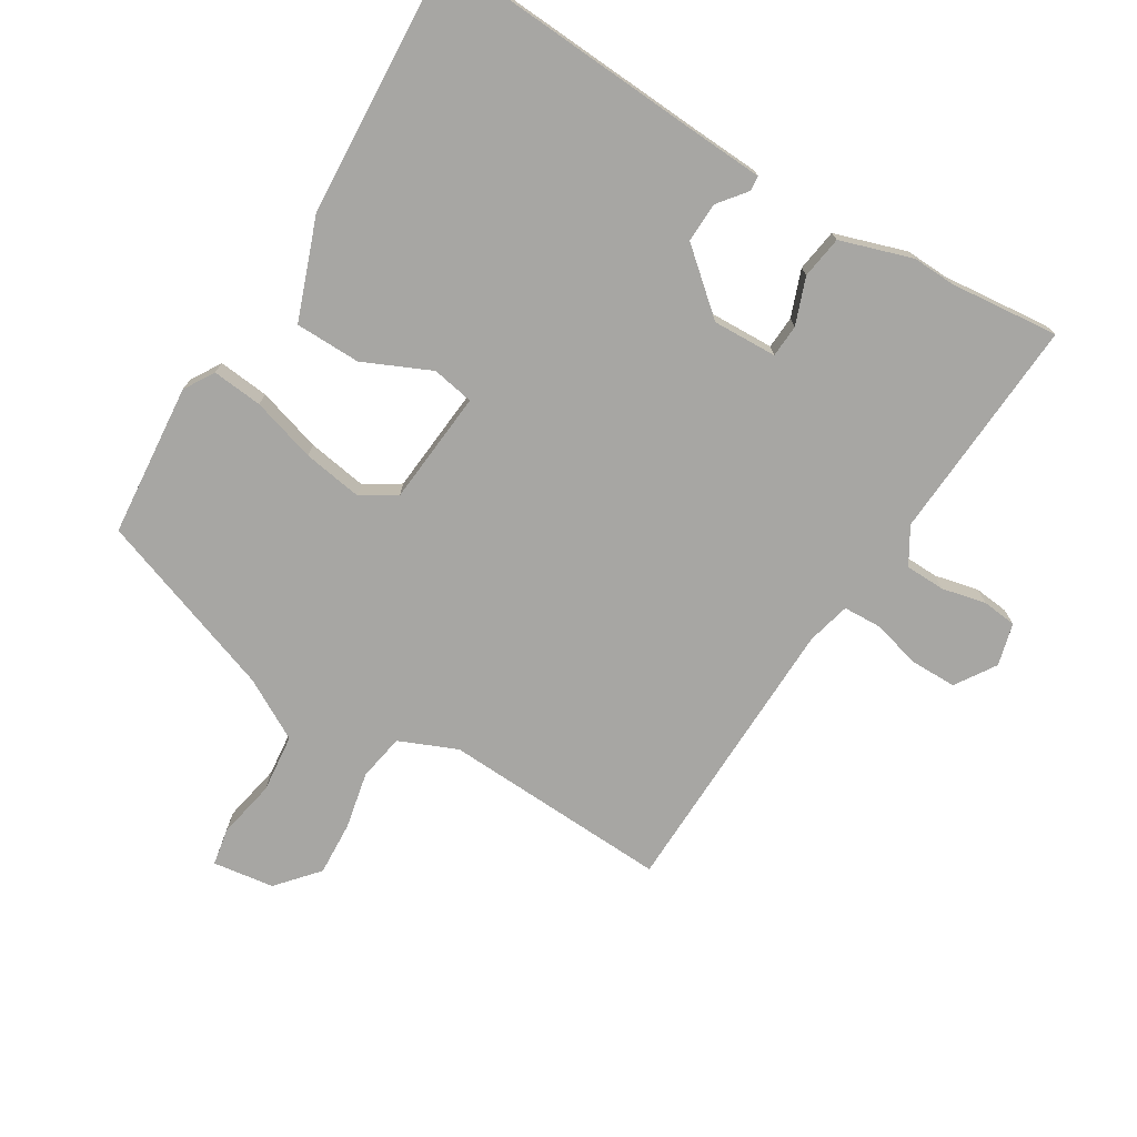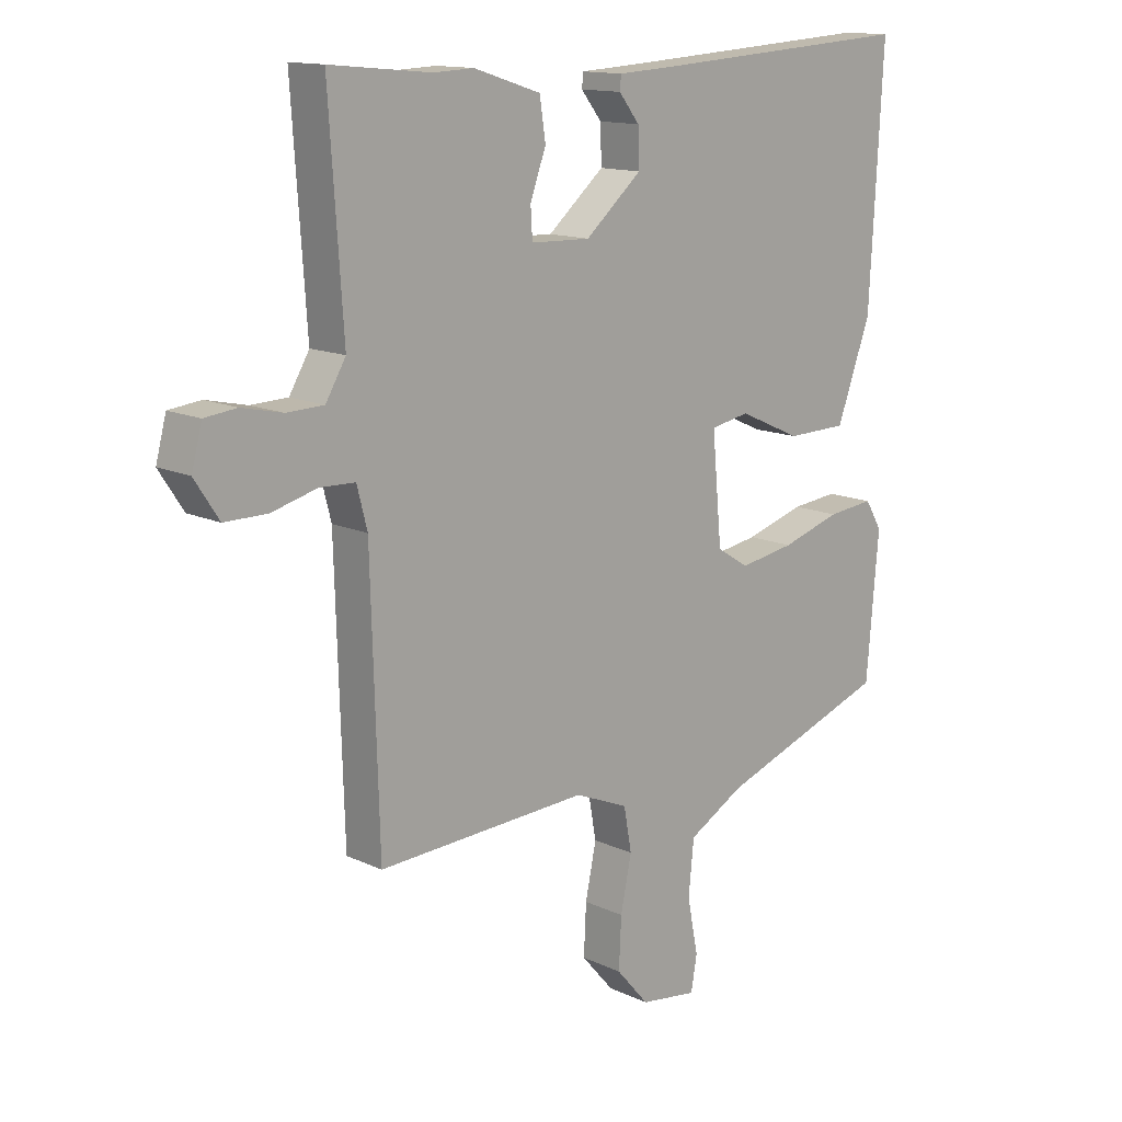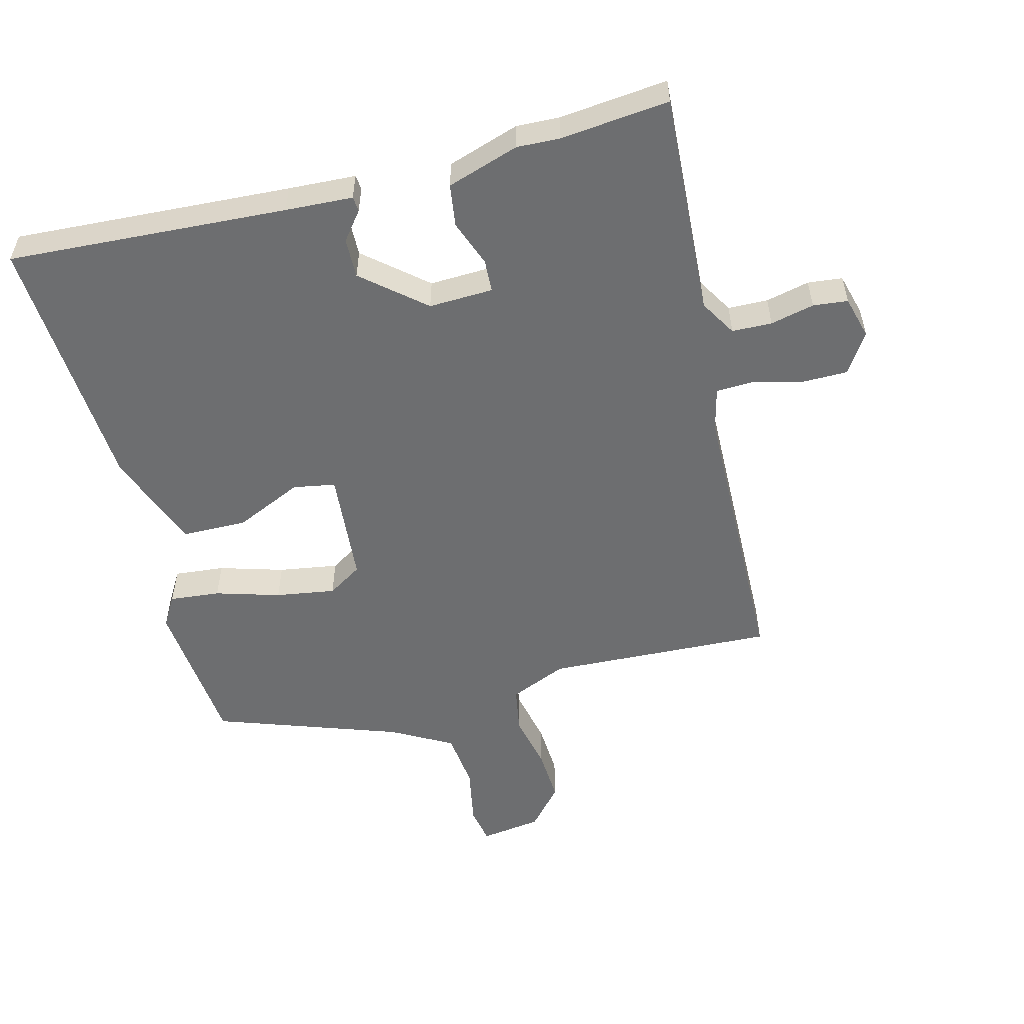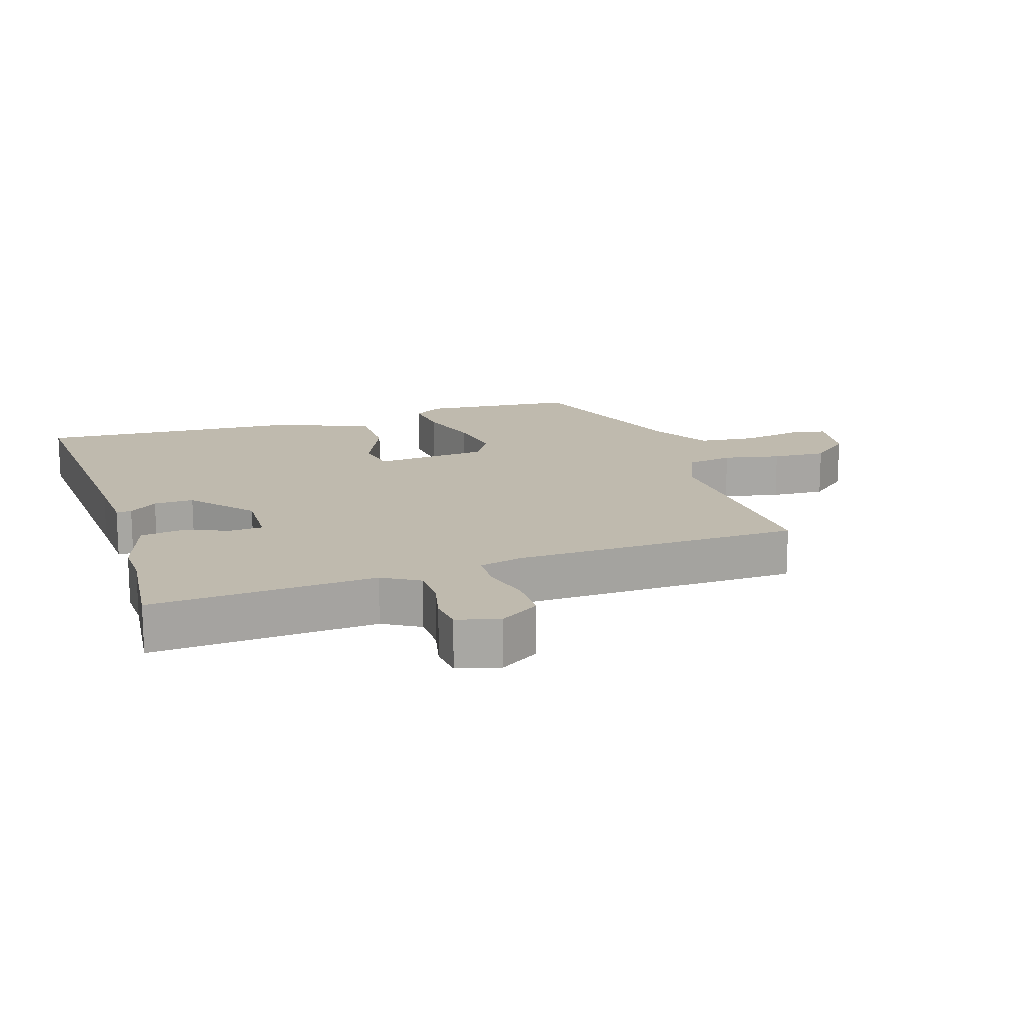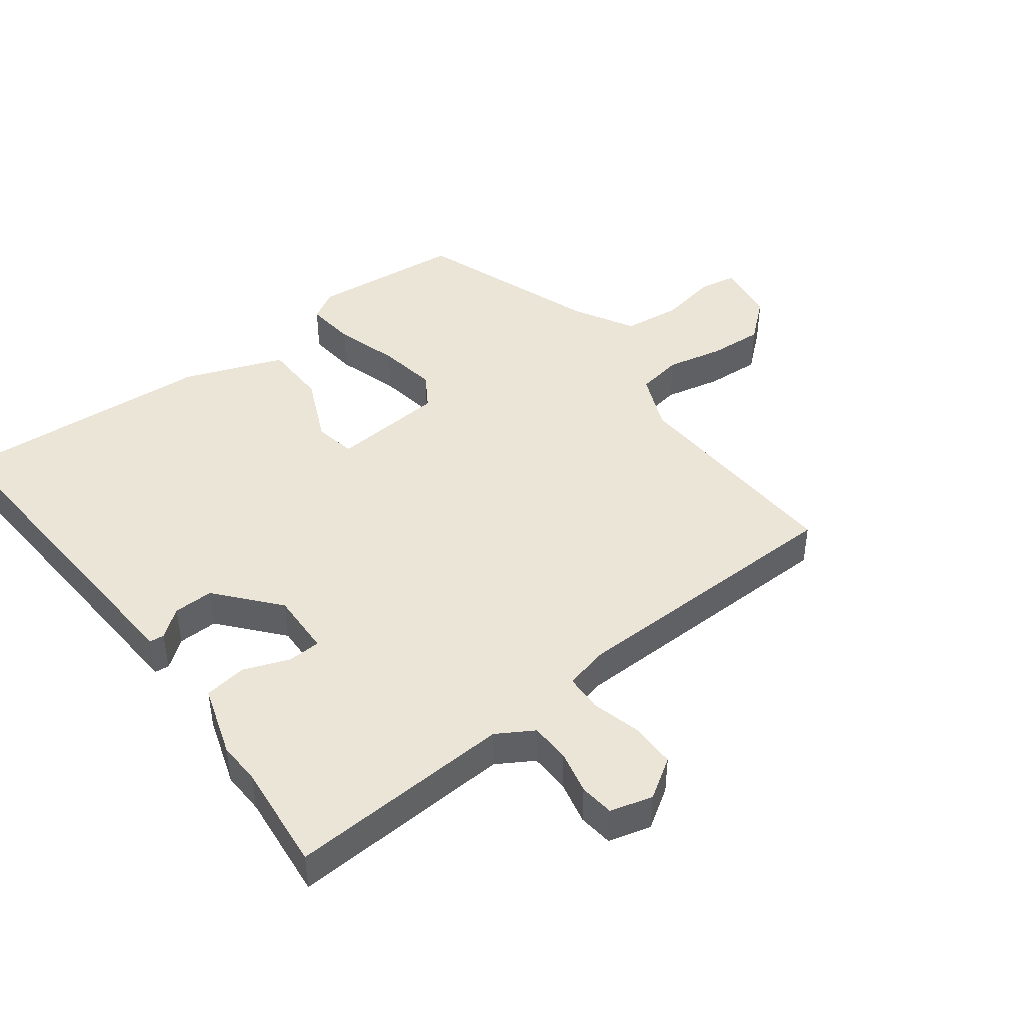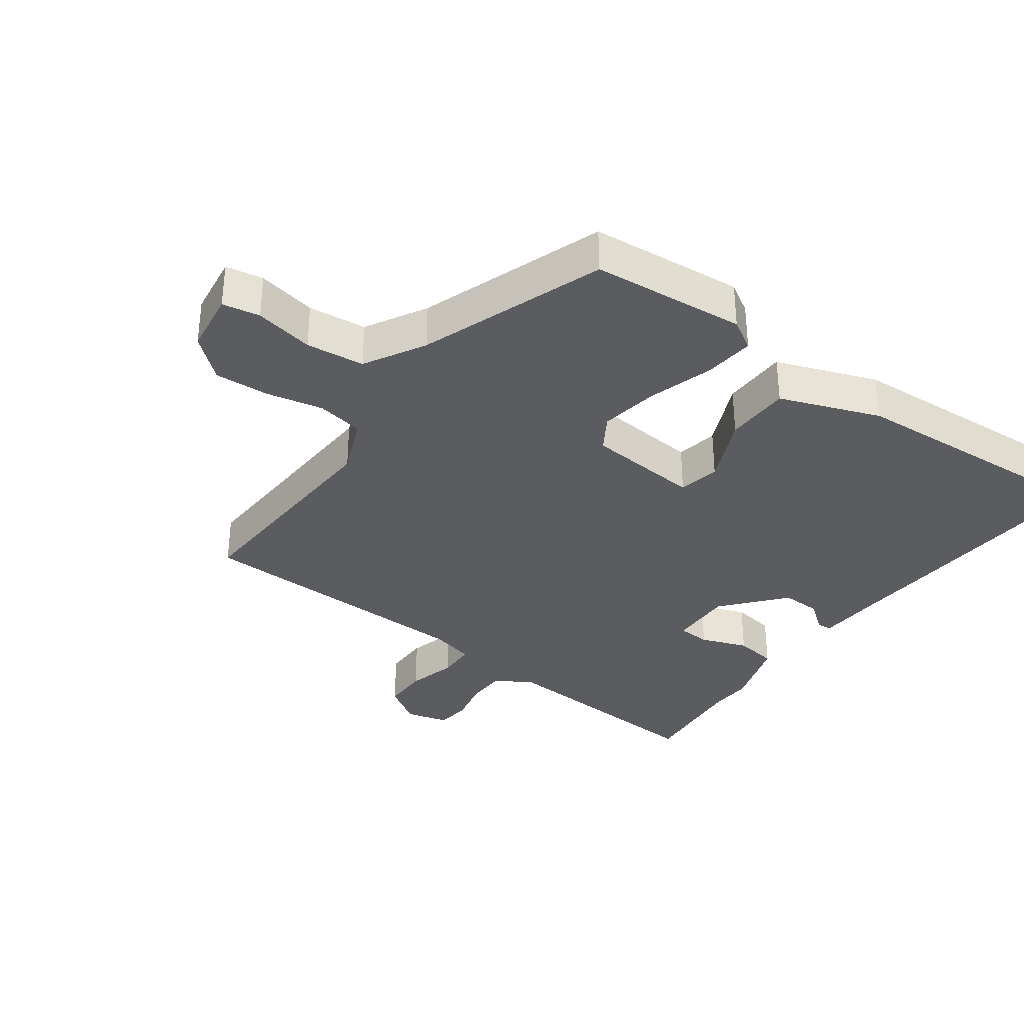
<metadata>
{"format":"obj","ext":"obj","renderer":"f3d","projection":"perspective","resolution":1024,"background":"white","views":[{"elev":-74.1,"azim":-31.1,"up":"+Y"},{"elev":13.7,"azim":136.2,"up":"+Z"},{"elev":-54.2,"azim":14.9,"up":"+Y"},{"elev":15.8,"azim":72.3,"up":"+Y"},{"elev":44.0,"azim":53.3,"up":"+Y"},{"elev":-34.2,"azim":-125.8,"up":"+Y"}]}
</metadata>
<code>
v -0.483 0.07 0.507
v -0.057 0.07 0.479
v 0.046 0.07 0.473
v 0.048 0.07 0.45
v 0.014 0.07 0.407
v 0.012 0.07 0.346
v 0.105 0.07 0.266
v 0.203 0.07 0.269
v 0.206 0.07 0.319
v 0.18 0.07 0.39
v 0.19 0.07 0.455
v 0.3 0.07 0.49
v 0.366 0.07 0.487
v 0.532 0.07 0.503
v 0.509 0.07 0.16
v 0.542 0.07 0.104
v 0.603 0.07 0.102
v 0.67 0.07 0.117
v 0.723 0.07 0.111
v 0.74 0.07 0.046
v 0.7 0.07 -0.015
v 0.63 0.07 -0.015
v 0.555 0.07 0.005
v 0.497 0.07 0.003
v 0.48 0.07 -0.063
v 0.467 0.07 -0.502
v 0.12 0.07 -0.484
v 0.032 0.07 -0.521
v 0.019 0.07 -0.592
v 0.037 0.07 -0.679
v 0.041 0.07 -0.762
v -0.013 0.07 -0.824
v -0.107 0.07 -0.837
v -0.117 0.07 -0.78
v -0.099 0.07 -0.69
v -0.108 0.07 -0.601
v -0.2 0.07 -0.549
v -0.481 0.07 -0.448
v -0.501 0.07 -0.214
v -0.473 0.07 -0.168
v -0.396 0.07 -0.176
v -0.298 0.07 -0.206
v -0.207 0.07 -0.221
v -0.154 0.07 -0.188
v -0.138 0.07 -0.014
v -0.202 0.07 -0.002
v -0.305 0.07 -0.048
v -0.405 0.07 -0.046
v -0.461 0.07 0.107
v -0.483 0 0.507
v -0.057 0 0.479
v 0.046 0 0.473
v 0.048 0 0.45
v 0.014 0 0.407
v 0.012 0 0.346
v 0.105 0 0.266
v 0.203 0 0.269
v 0.206 0 0.319
v 0.18 0 0.39
v 0.19 0 0.455
v 0.3 0 0.49
v 0.366 0 0.487
v 0.532 0 0.503
v 0.509 0 0.16
v 0.542 0 0.104
v 0.603 0 0.102
v 0.67 0 0.117
v 0.723 0 0.111
v 0.74 0 0.046
v 0.7 0 -0.015
v 0.63 0 -0.015
v 0.555 0 0.005
v 0.497 0 0.003
v 0.48 0 -0.063
v 0.467 0 -0.502
v 0.12 0 -0.484
v 0.032 0 -0.521
v 0.019 0 -0.592
v 0.037 0 -0.679
v 0.041 0 -0.762
v -0.013 0 -0.824
v -0.107 0 -0.837
v -0.117 0 -0.78
v -0.099 0 -0.69
v -0.108 0 -0.601
v -0.2 0 -0.549
v -0.481 0 -0.448
v -0.501 0 -0.214
v -0.473 0 -0.168
v -0.396 0 -0.176
v -0.298 0 -0.206
v -0.207 0 -0.221
v -0.154 0 -0.188
v -0.138 0 -0.014
v -0.202 0 -0.002
v -0.305 0 -0.048
v -0.405 0 -0.046
v -0.461 0 0.107
f 49 1 2
f 48 49 2
f 47 48 2
f 46 47 2
f 45 46 2
f 44 45 2
f 40 41 42
f 39 40 42
f 38 39 42
f 37 38 42
f 36 37 42 43
f 33 34 35
f 32 33 35
f 31 32 35
f 30 31 35
f 29 30 35
f 28 29 35 36
f 25 26 27
f 24 25 27 28
f 21 22 23
f 20 21 23
f 19 20 23
f 18 19 23
f 17 18 23
f 16 17 23 24
f 36 43 44
f 28 36 44
f 24 28 44
f 16 24 44
f 15 16 44
f 11 12 13
f 10 11 13
f 9 10 13
f 2 3 4 5
f 2 5 6
f 44 2 6
f 13 14 15
f 9 13 15
f 8 9 15
f 7 8 15 44
f 6 7 44
f 51 50 98
f 51 98 97
f 51 97 96
f 51 96 95
f 51 95 94
f 51 94 93
f 91 90 89
f 91 89 88
f 91 88 87
f 91 87 86
f 92 91 86 85
f 84 83 82
f 84 82 81
f 84 81 80
f 84 80 79
f 84 79 78
f 85 84 78 77
f 76 75 74
f 77 76 74 73
f 72 71 70
f 72 70 69
f 72 69 68
f 72 68 67
f 72 67 66
f 73 72 66 65
f 93 92 85
f 93 85 77
f 93 77 73
f 93 73 65
f 93 65 64
f 62 61 60
f 62 60 59
f 62 59 58
f 54 53 52 51
f 55 54 51
f 55 51 93
f 64 63 62
f 64 62 58
f 64 58 57
f 93 64 57 56
f 93 56 55
f 1 50 51 2
f 2 51 52 3
f 3 52 53 4
f 4 53 54 5
f 5 54 55 6
f 6 55 56 7
f 7 56 57 8
f 8 57 58 9
f 9 58 59 10
f 10 59 60 11
f 11 60 61 12
f 12 61 62 13
f 13 62 63 14
f 14 63 64 15
f 15 64 65 16
f 16 65 66 17
f 17 66 67 18
f 18 67 68 19
f 19 68 69 20
f 20 69 70 21
f 21 70 71 22
f 22 71 72 23
f 23 72 73 24
f 24 73 74 25
f 25 74 75 26
f 26 75 76 27
f 27 76 77 28
f 28 77 78 29
f 29 78 79 30
f 30 79 80 31
f 31 80 81 32
f 32 81 82 33
f 33 82 83 34
f 34 83 84 35
f 35 84 85 36
f 36 85 86 37
f 37 86 87 38
f 38 87 88 39
f 39 88 89 40
f 40 89 90 41
f 41 90 91 42
f 42 91 92 43
f 43 92 93 44
f 44 93 94 45
f 45 94 95 46
f 46 95 96 47
f 47 96 97 48
f 48 97 98 49
f 49 98 50 1

</code>
